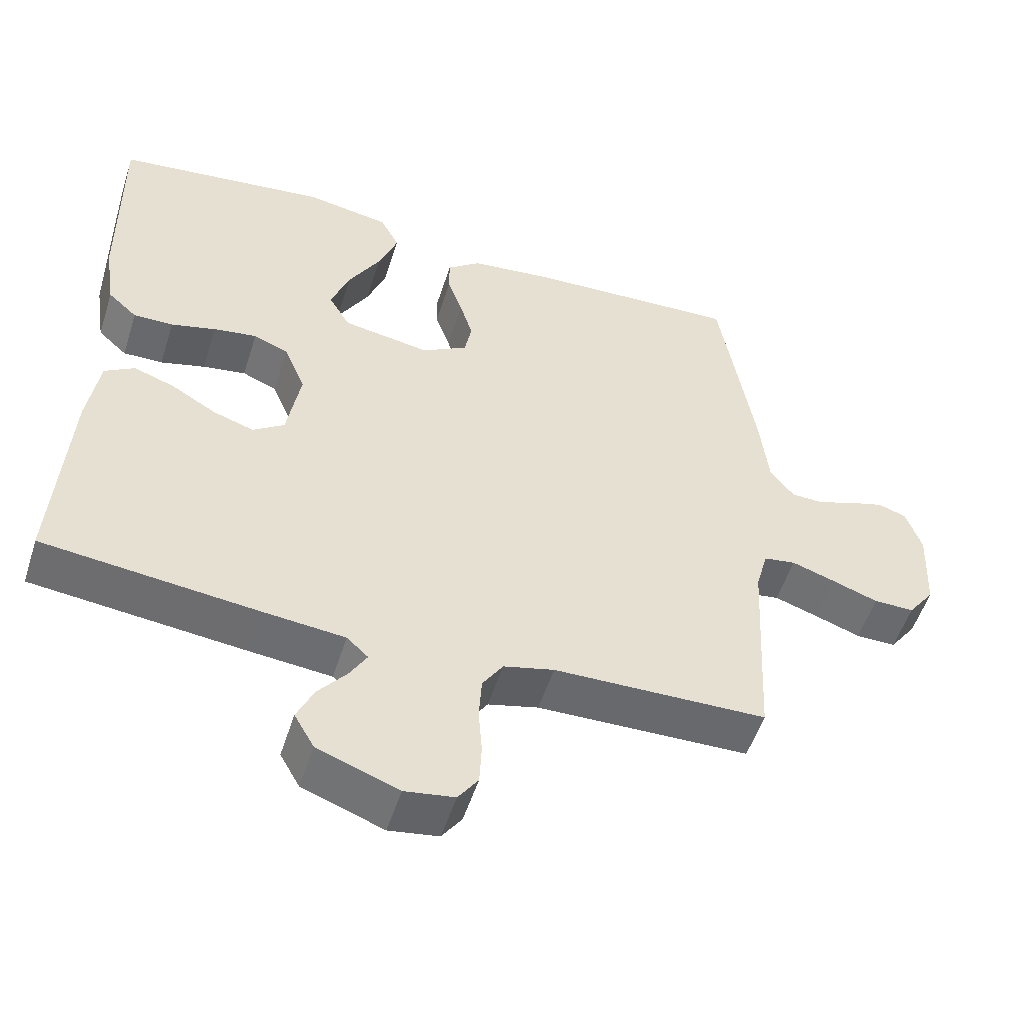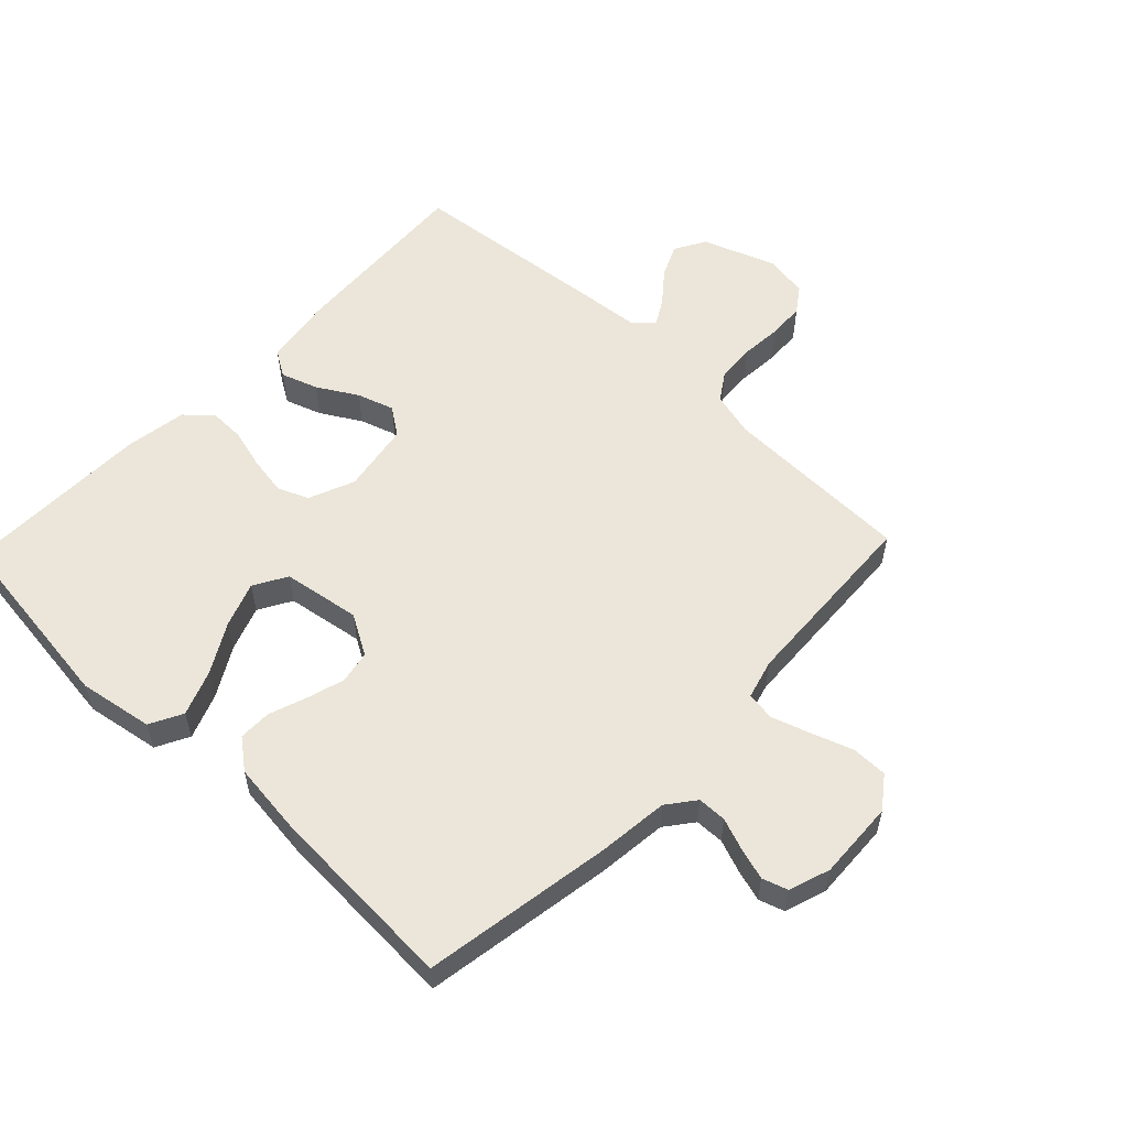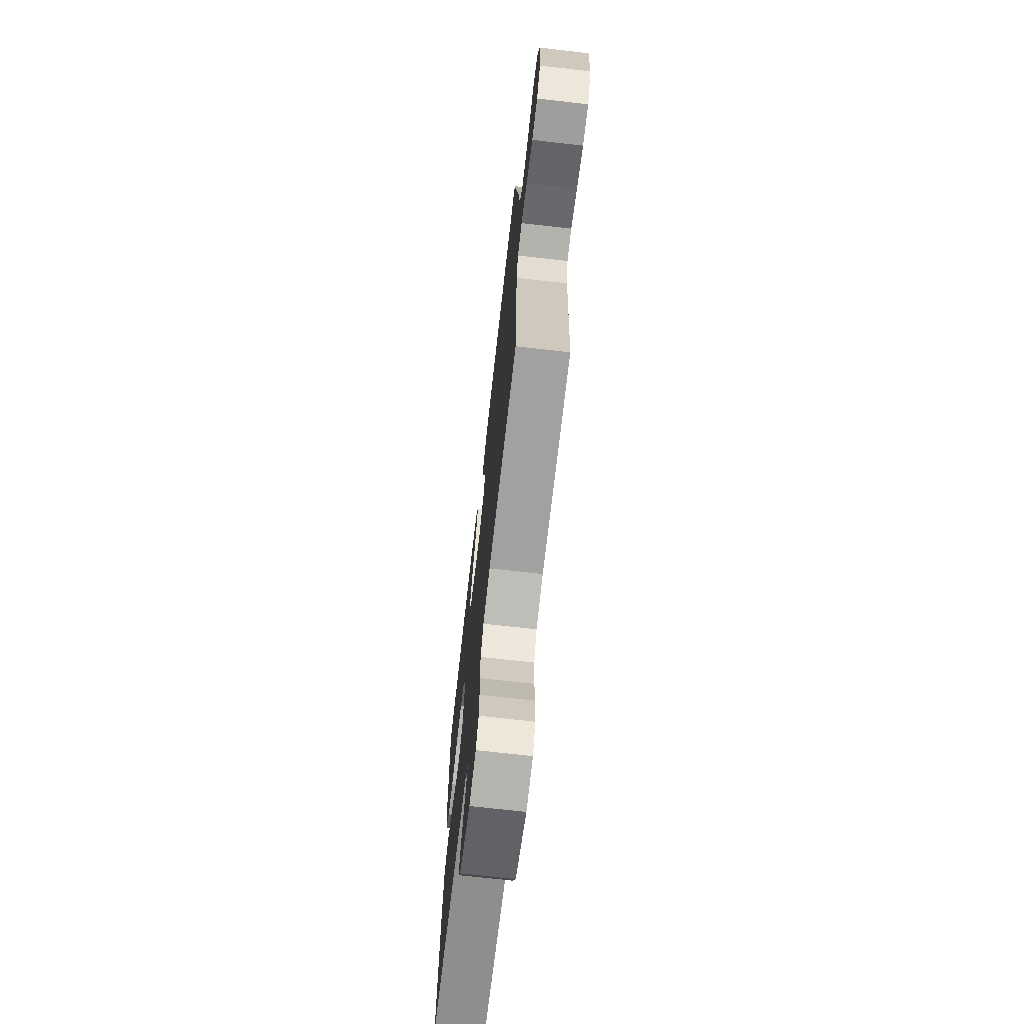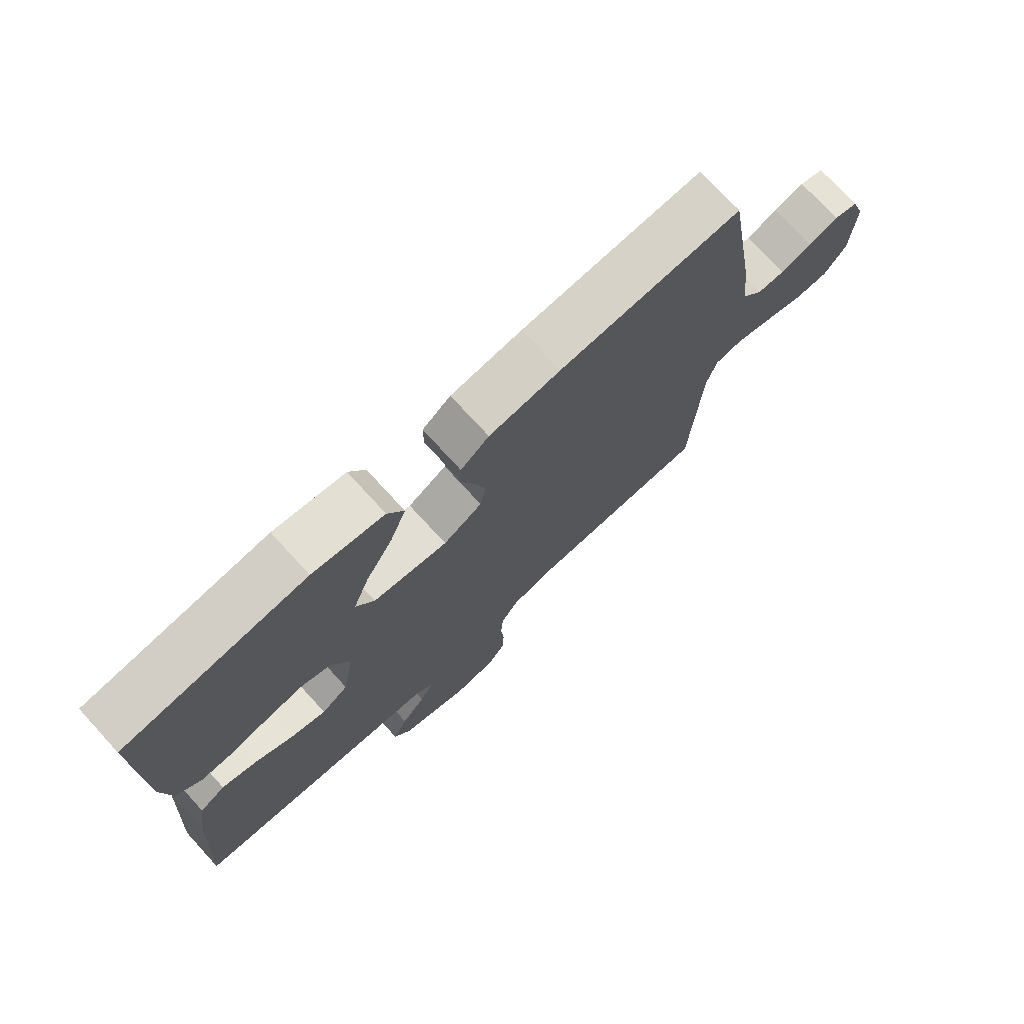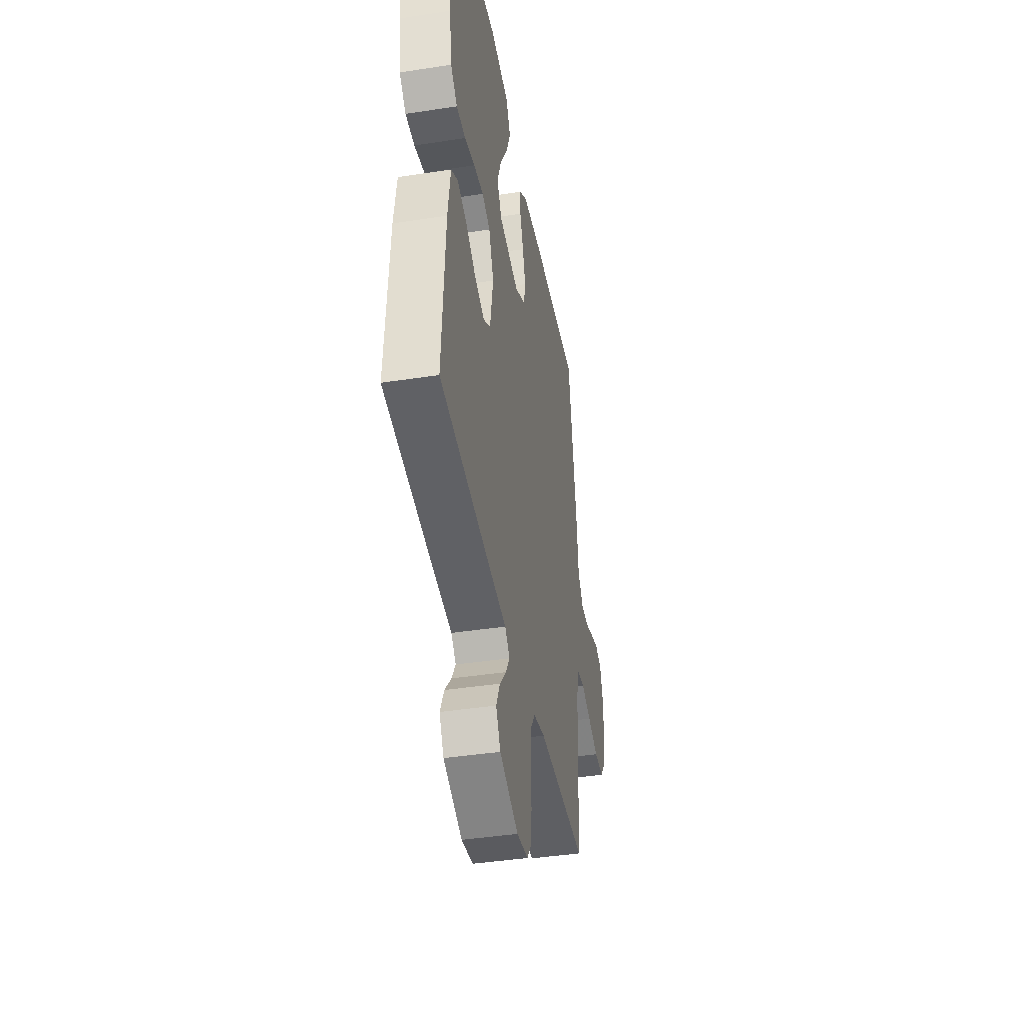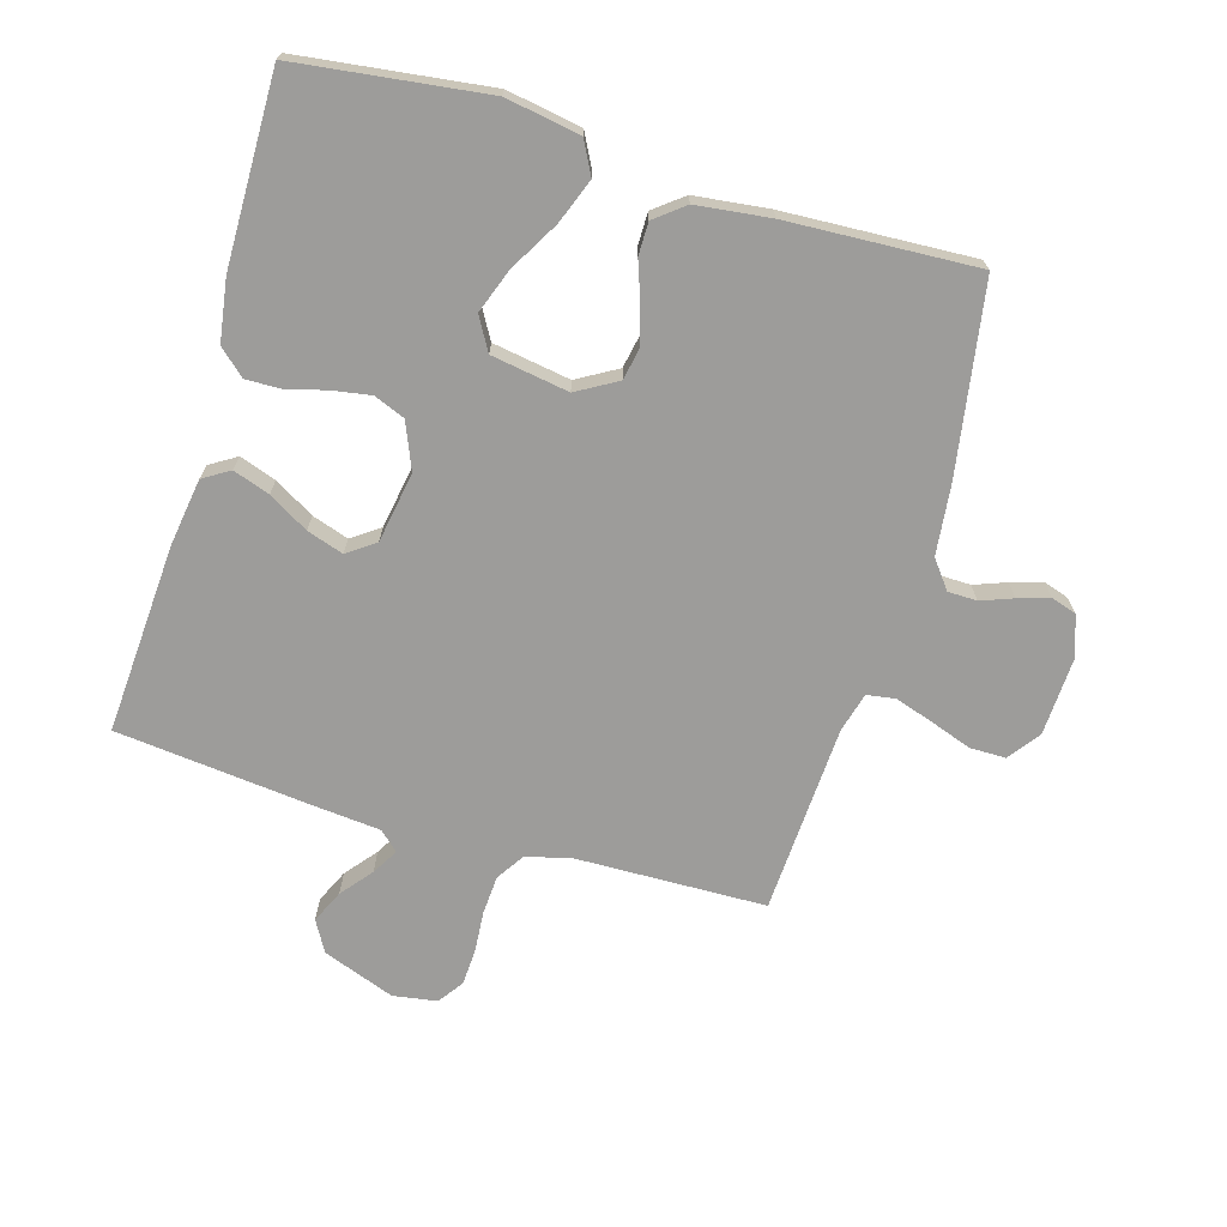
<metadata>
{"format":"obj","ext":"obj","renderer":"f3d","projection":"perspective","resolution":1024,"background":"white","views":[{"elev":-53.0,"azim":-17.6,"up":"+Z"},{"elev":56.4,"azim":43.7,"up":"+Y"},{"elev":-70.9,"azim":83.5,"up":"+Z"},{"elev":74.4,"azim":-42.5,"up":"+Z"},{"elev":-41.9,"azim":-79.5,"up":"+Z"},{"elev":-70.3,"azim":-16.4,"up":"+Y"}]}
</metadata>
<code>
v -0.5 0.07 -0.5
v -0.481 0.07 -0.2
v -0.465 0.07 -0.093
v -0.423 0.07 -0.067
v -0.365 0.07 -0.087
v -0.302 0.07 -0.124
v -0.244 0.07 -0.143
v -0.2 0.07 -0.112
v -0.181 0.07 0
v -0.211 0.07 0.073
v -0.26 0.07 0.093
v -0.321 0.07 0.083
v -0.384 0.07 0.066
v -0.44 0.07 0.065
v -0.481 0.07 0.102
v -0.496 0.07 0.2
v -0.5 0.07 0.5
v -0.2 0.07 0.538
v -0.082 0.07 0.518
v -0.055 0.07 0.466
v -0.082 0.07 0.395
v -0.127 0.07 0.317
v -0.153 0.07 0.246
v -0.123 0.07 0.194
v 0 0.07 0.174
v 0.064 0.07 0.211
v 0.074 0.07 0.263
v 0.056 0.07 0.323
v 0.035 0.07 0.382
v 0.035 0.07 0.434
v 0.082 0.07 0.471
v 0.2 0.07 0.485
v 0.5 0.07 0.5
v 0.549 0.07 0.2
v 0.561 0.07 0.089
v 0.595 0.07 0.045
v 0.641 0.07 0.044
v 0.692 0.07 0.063
v 0.742 0.07 0.078
v 0.782 0.07 0.065
v 0.804 0.07 0
v 0.798 0.07 -0.124
v 0.761 0.07 -0.174
v 0.704 0.07 -0.174
v 0.639 0.07 -0.151
v 0.578 0.07 -0.131
v 0.533 0.07 -0.138
v 0.516 0.07 -0.2
v 0.5 0.07 -0.5
v 0.2 0.07 -0.507
v 0.129 0.07 -0.525
v 0.1 0.07 -0.569
v 0.096 0.07 -0.63
v 0.101 0.07 -0.695
v 0.098 0.07 -0.753
v 0.07 0.07 -0.793
v 0 0.07 -0.804
v -0.114 0.07 -0.762
v -0.142 0.07 -0.713
v -0.118 0.07 -0.661
v -0.078 0.07 -0.612
v -0.054 0.07 -0.571
v -0.084 0.07 -0.543
v -0.2 0.07 -0.532
v -0.5 0 -0.5
v -0.481 0 -0.2
v -0.465 0 -0.093
v -0.423 0 -0.067
v -0.365 0 -0.087
v -0.302 0 -0.124
v -0.244 0 -0.143
v -0.2 0 -0.112
v -0.181 0 0
v -0.211 0 0.073
v -0.26 0 0.093
v -0.321 0 0.083
v -0.384 0 0.066
v -0.44 0 0.065
v -0.481 0 0.102
v -0.496 0 0.2
v -0.5 0 0.5
v -0.2 0 0.538
v -0.082 0 0.518
v -0.055 0 0.466
v -0.082 0 0.395
v -0.127 0 0.317
v -0.153 0 0.246
v -0.123 0 0.194
v 0 0 0.174
v 0.064 0 0.211
v 0.074 0 0.263
v 0.056 0 0.323
v 0.035 0 0.382
v 0.035 0 0.434
v 0.082 0 0.471
v 0.2 0 0.485
v 0.5 0 0.5
v 0.549 0 0.2
v 0.561 0 0.089
v 0.595 0 0.045
v 0.641 0 0.044
v 0.692 0 0.063
v 0.742 0 0.078
v 0.782 0 0.065
v 0.804 0 0
v 0.798 0 -0.124
v 0.761 0 -0.174
v 0.704 0 -0.174
v 0.639 0 -0.151
v 0.578 0 -0.131
v 0.533 0 -0.138
v 0.516 0 -0.2
v 0.5 0 -0.5
v 0.2 0 -0.507
v 0.129 0 -0.525
v 0.1 0 -0.569
v 0.096 0 -0.63
v 0.101 0 -0.695
v 0.098 0 -0.753
v 0.07 0 -0.793
v 0 0 -0.804
v -0.114 0 -0.762
v -0.142 0 -0.713
v -0.118 0 -0.661
v -0.078 0 -0.612
v -0.054 0 -0.571
v -0.084 0 -0.543
v -0.2 0 -0.532
f 63 64 1 2
f 58 59 60 61
f 58 61 62
f 57 58 62
f 56 57 62
f 53 54 55 56
f 52 53 56 62
f 51 52 62 63
f 48 49 50
f 47 48 50 51
f 42 43 44 45
f 42 45 46
f 41 42 46
f 40 41 46 47
f 37 38 39 40
f 32 33 34 35
f 32 35 36
f 31 32 36
f 28 29 30 31
f 27 28 31 36
f 26 27 36
f 25 26 36
f 24 25 36
f 19 20 21 22
f 19 22 23
f 18 19 23
f 17 18 23
f 16 17 23 24
f 12 13 14 15
f 11 12 15 16
f 10 11 16 24
f 3 4 5 6
f 3 6 7
f 2 3 7
f 47 51 63 2
f 37 40 47 2
f 9 10 24 36
f 8 9 36 37
f 7 8 37
f 2 7 37
f 66 65 128 127
f 125 124 123 122
f 126 125 122
f 126 122 121
f 126 121 120
f 120 119 118 117
f 126 120 117 116
f 127 126 116 115
f 114 113 112
f 115 114 112 111
f 109 108 107 106
f 110 109 106
f 110 106 105
f 111 110 105 104
f 104 103 102 101
f 99 98 97 96
f 100 99 96
f 100 96 95
f 95 94 93 92
f 100 95 92 91
f 100 91 90
f 100 90 89
f 100 89 88
f 86 85 84 83
f 87 86 83
f 87 83 82
f 87 82 81
f 88 87 81 80
f 79 78 77 76
f 80 79 76 75
f 88 80 75 74
f 70 69 68 67
f 71 70 67
f 71 67 66
f 66 127 115 111
f 66 111 104 101
f 100 88 74 73
f 101 100 73 72
f 101 72 71
f 101 71 66
f 1 65 66 2
f 2 66 67 3
f 3 67 68 4
f 4 68 69 5
f 5 69 70 6
f 6 70 71 7
f 7 71 72 8
f 8 72 73 9
f 9 73 74 10
f 10 74 75 11
f 11 75 76 12
f 12 76 77 13
f 13 77 78 14
f 14 78 79 15
f 15 79 80 16
f 16 80 81 17
f 17 81 82 18
f 18 82 83 19
f 19 83 84 20
f 20 84 85 21
f 21 85 86 22
f 22 86 87 23
f 23 87 88 24
f 24 88 89 25
f 25 89 90 26
f 26 90 91 27
f 27 91 92 28
f 28 92 93 29
f 29 93 94 30
f 30 94 95 31
f 31 95 96 32
f 32 96 97 33
f 33 97 98 34
f 34 98 99 35
f 35 99 100 36
f 36 100 101 37
f 37 101 102 38
f 38 102 103 39
f 39 103 104 40
f 40 104 105 41
f 41 105 106 42
f 42 106 107 43
f 43 107 108 44
f 44 108 109 45
f 45 109 110 46
f 46 110 111 47
f 47 111 112 48
f 48 112 113 49
f 49 113 114 50
f 50 114 115 51
f 51 115 116 52
f 52 116 117 53
f 53 117 118 54
f 54 118 119 55
f 55 119 120 56
f 56 120 121 57
f 57 121 122 58
f 58 122 123 59
f 59 123 124 60
f 60 124 125 61
f 61 125 126 62
f 62 126 127 63
f 63 127 128 64
f 64 128 65 1

</code>
